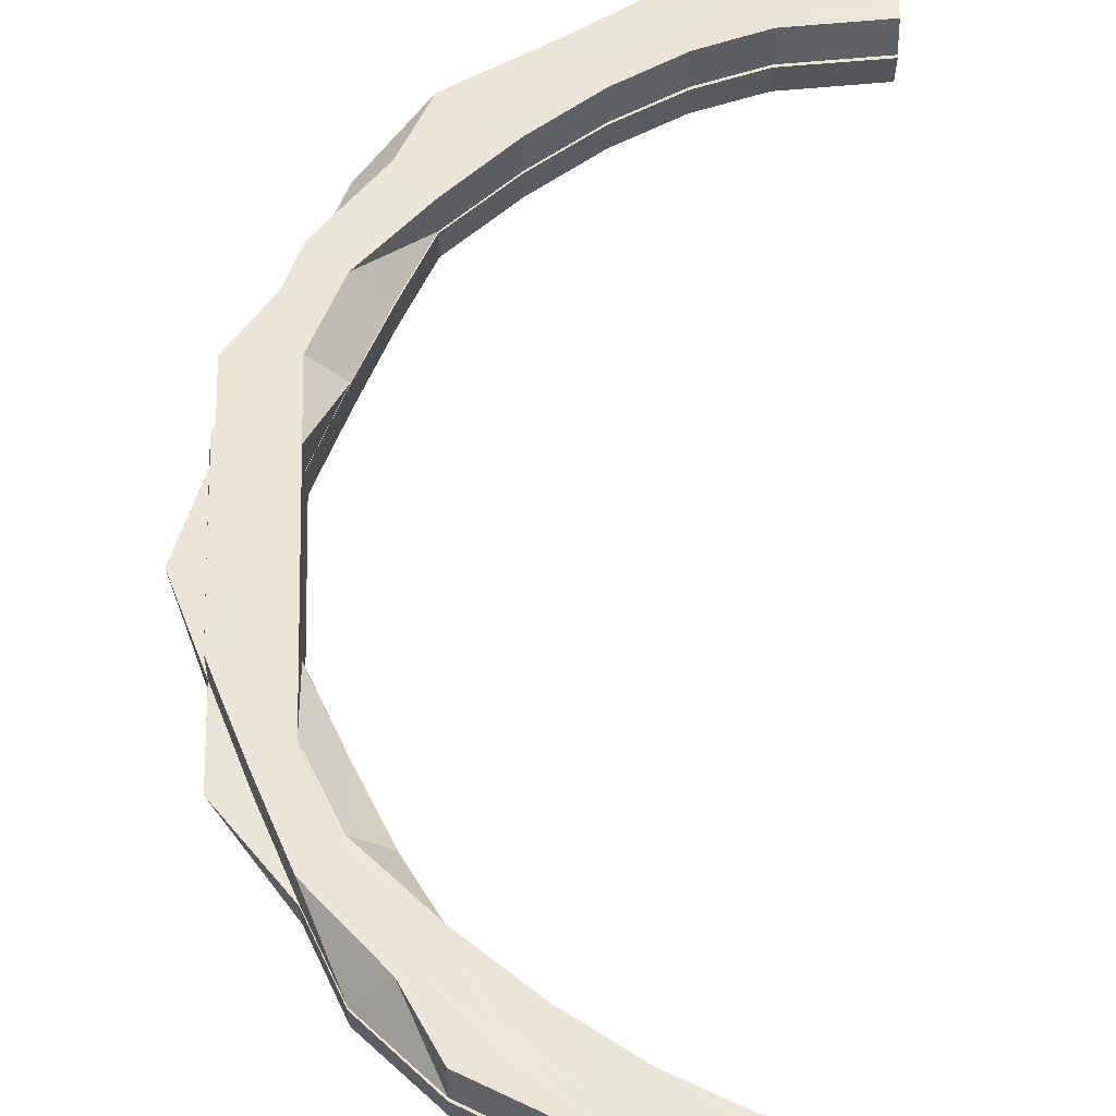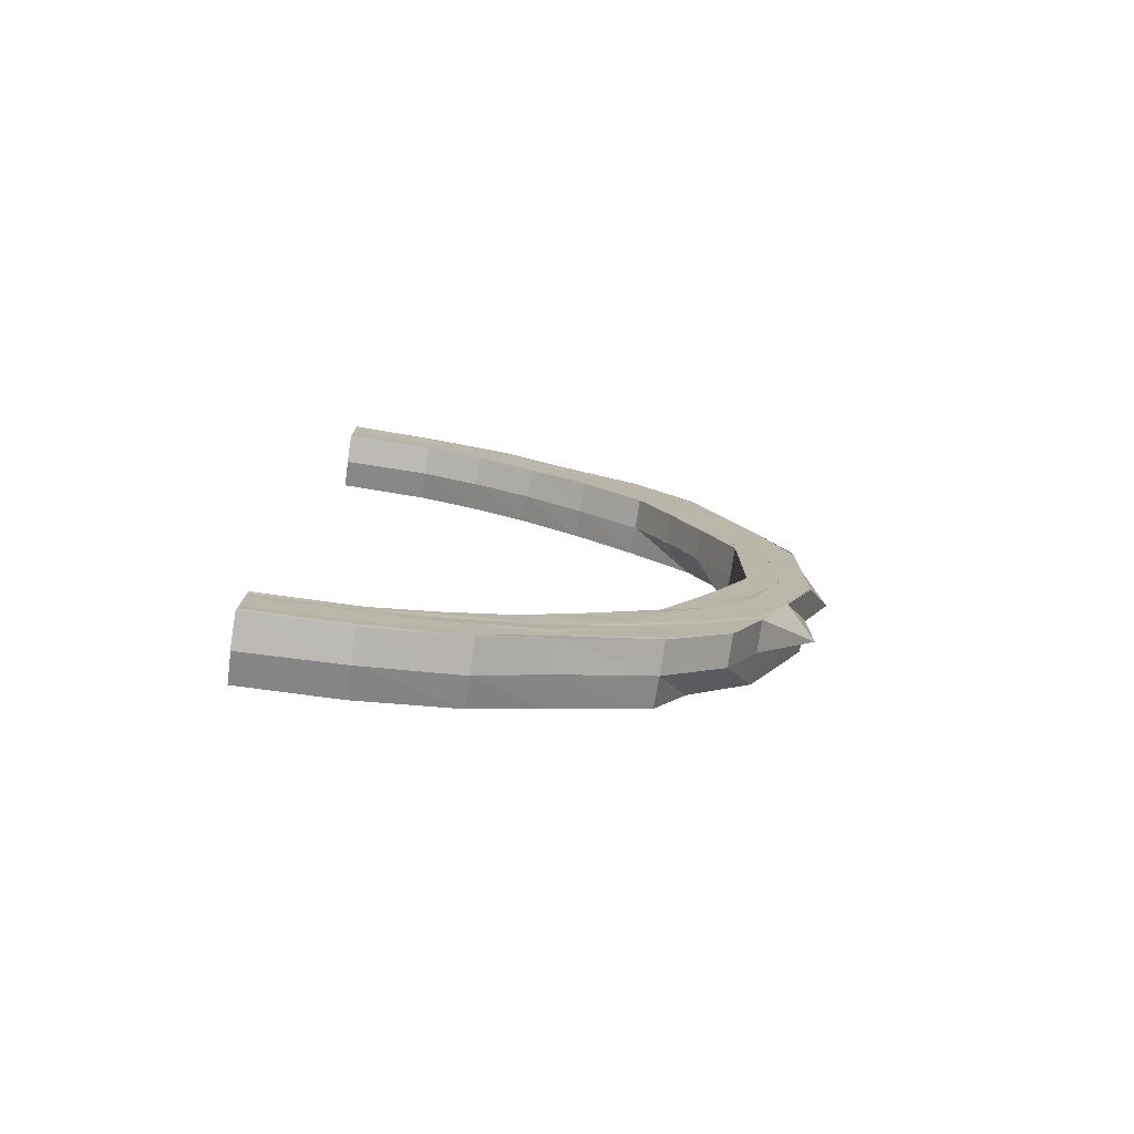
<metadata>
{"format":"obj","ext":"obj","renderer":"f3d","projection":"perspective","resolution":1024,"background":"white","views":[{"elev":58.7,"azim":178.4,"up":"+Y"},{"elev":-78.2,"azim":-8.6,"up":"+Z"}]}
</metadata>
<code>
o 22950
v 2168 1877 8.39
v 2168 1877 8.388
v 2168 1877 8.389
v 2168 1877 8.38
v 2168 1877 8.387
v 2168 1877 8.388
v 2168 1877 8.387
v 2168 1877 8.38
v 2168 1877 8.389
v 2168 1877 8.39
v 2168 1877 8.368
v 2168 1877 8.38
v 2168 1877 8.351
v 2168 1877 8.368
v 2168 1877 8.332
v 2168 1877 8.352
v 2168 1877 8.309
v 2168 1877 8.332
v 2168 1877 8.332
v 2168 1877 8.351
v 2168 1877 8.283
v 2168 1877 8.309
v 2168 1877 8.309
v 2168 1877 8.332
v 2168 1878 8.307
v 2168 1878 8.33
v 2168 1877 8.283
v 2168 1878 8.282
v 2168 1877 8.256
v 2168 1878 8.255
v 2168 1877 8.283
v 2168 1877 8.256
v 2168 1877 8.228
v 2168 1877 8.309
v 2168 1877 8.332
v 2168 1878 8.33
v 2168 1877 8.2
v 2168 1877 8.228
v 2168 1878 8.349
v 2168 1877 8.352
v 2168 1877 8.351
v 2168 1877 8.351
v 2168 1877 8.332
v 2168 1878 8.346
v 2168 1878 8.327
v 2168 1878 8.365
v 2168 1878 8.362
v 2168 1877 8.368
v 2168 1877 8.368
v 2168 1877 8.38
v 2168 1878 8.377
v 2168 1878 8.373
v 2168 1878 8.384
v 2168 1878 8.387
v 2168 1877 8.389
v 2168 1878 8.387
v 2168 1878 8.383
v 2168 1878 8.38
v 2168 1878 8.383
v 2168 1878 8.378
v 2168 1878 8.375
v 2168 1878 8.378
v 2168 1878 8.373
v 2168 1878 8.369
v 2168 1878 8.371
v 2168 1878 8.373
v 2168 1878 8.369
v 2168 1878 8.367
v 2168 1877 8.366
v 2168 1878 8.369
v 2168 1878 8.358
v 2168 1878 8.364
v 2168 1878 8.343
v 2168 1878 8.354
v 2168 1878 8.36
v 2168 1878 8.33
v 2168 1878 8.307
v 2168 1877 8.364
v 2168 1877 8.366
v 2168 1877 8.365
v 2168 1877 8.363
v 2168 1877 8.365
v 2168 1877 8.358
v 2168 1877 8.357
v 2168 1877 8.363
v 2168 1877 8.364
v 2168 1877 8.366
v 2168 1877 8.357
v 2168 1877 8.358
v 2168 1877 8.348
v 2168 1877 8.347
v 2168 1877 8.334
v 2168 1877 8.333
v 2168 1878 8.336
v 2168 1878 8.318
v 2168 1877 8.347
v 2168 1877 8.348
v 2168 1877 8.348
v 2168 1877 8.334
v 2168 1877 8.317
v 2168 1877 8.333
v 2168 1877 8.334
v 2168 1877 8.316
v 2168 1877 8.317
v 2168 1877 8.297
v 2168 1877 8.297
v 2168 1877 8.275
v 2168 1877 8.275
v 2168 1877 8.275
v 2168 1877 8.252
v 2168 1877 8.252
v 2168 1877 8.252
v 2168 1877 8.228
v 2168 1877 8.252
v 2168 1877 8.228
v 2168 1878 8.228
v 2168 1878 8.203
v 2168 1878 8.252
v 2168 1877 8.252
v 2168 1878 8.228
v 2168 1877 8.252
v 2168 1877 8.275
v 2168 1877 8.204
v 2168 1877 8.204
v 2168 1877 8.204
v 2168 1877 8.181
v 2168 1877 8.159
v 2168 1877 8.18
v 2168 1877 8.139
v 2168 1877 8.159
v 2168 1877 8.122
v 2168 1877 8.139
v 2168 1877 8.109
v 2168 1877 8.122
v 2168 1877 8.099
v 2168 1877 8.108
v 2168 1877 8.092
v 2168 1877 8.098
v 2168 1877 8.09
v 2168 1877 8.091
v 2168 1877 8.089
v 2168 1877 8.091
v 2168 1877 8.092
v 2168 1877 8.098
v 2168 1877 8.099
v 2168 1877 8.108
v 2168 1877 8.109
v 2168 1877 8.122
v 2168 1877 8.122
v 2168 1877 8.139
v 2168 1877 8.139
v 2168 1877 8.159
v 2168 1877 8.139
v 2168 1877 8.122
v 2168 1877 8.159
v 2168 1877 8.159
v 2168 1877 8.18
v 2168 1877 8.181
v 2168 1877 8.204
v 2168 1877 8.18
v 2168 1877 8.159
v 2168 1877 8.159
v 2168 1877 8.181
v 2168 1877 8.204
v 2168 1877 8.139
v 2168 1877 8.139
v 2168 1878 8.137
v 2168 1878 8.12
v 2168 1878 8.106
v 2168 1877 8.122
v 2168 1877 8.122
v 2168 1877 8.204
v 2168 1877 8.108
v 2168 1877 8.109
v 2168 1878 8.106
v 2168 1878 8.203
v 2168 1878 8.179
v 2168 1878 8.157
v 2168 1878 8.137
v 2168 1877 8.139
v 2168 1877 8.159
v 2168 1878 8.12
v 2168 1877 8.122
v 2168 1878 8.134
v 2168 1878 8.155
v 2168 1878 8.178
v 2168 1878 8.117
v 2168 1878 8.203
v 2168 1878 8.203
v 2168 1878 8.228
v 2168 1878 8.228
v 2168 1878 8.252
v 2168 1878 8.176
v 2168 1878 8.202
v 2168 1878 8.153
v 2168 1878 8.175
v 2168 1878 8.131
v 2168 1878 8.15
v 2168 1878 8.128
v 2168 1878 8.126
v 2168 1878 8.106
v 2168 1878 8.148
v 2168 1878 8.126
v 2168 1877 8.124
v 2168 1877 8.147
v 2168 1877 8.124
v 2168 1877 8.104
v 2168 1877 8.172
v 2168 1878 8.173
v 2168 1877 8.2
v 2168 1878 8.2
v 2168 1877 8.103
v 2168 1877 8.123
v 2168 1877 8.103
v 2168 1877 8.087
v 2168 1877 8.146
v 2168 1877 8.147
v 2168 1878 8.148
v 2168 1878 8.173
v 2168 1877 8.172
v 2168 1877 8.172
v 2168 1878 8.2
v 2168 1878 8.106
v 2168 1878 8.126
v 2168 1877 8.104
v 2168 1877 8.088
v 2168 1877 8.076
v 2168 1877 8.087
v 2168 1877 8.088
v 2168 1877 8.069
v 2168 1877 8.075
v 2168 1877 8.124
v 2168 1877 8.123
v 2168 1877 8.124
v 2168 1877 8.147
v 2168 1877 8.147
v 2168 1877 8.146
v 2168 1877 8.172
v 2168 1877 8.172
v 2168 1877 8.2
v 2168 1877 8.066
v 2168 1877 8.068
v 2168 1877 8.065
v 2168 1877 8.068
v 2168 1877 8.069
v 2168 1877 8.075
v 2168 1877 8.076
v 2168 1877 8.087
v 2168 1877 8.088
v 2168 1877 8.103
v 2168 1877 8.104
v 2168 1877 8.123
v 2168 1877 8.124
v 2168 1877 8.146
v 2168 1877 8.147
v 2168 1877 8.172
v 2168 1877 8.071
v 2168 1877 8.069
v 2168 1877 8.078
v 2168 1877 8.069
v 2168 1877 8.076
v 2168 1877 8.088
v 2168 1877 8.069
v 2168 1877 8.066
v 2168 1877 8.073
v 2168 1877 8.075
v 2168 1877 8.073
v 2168 1877 8.078
v 2168 1877 8.078
v 2168 1877 8.065
v 2168 1877 8.083
v 2168 1877 8.08
v 2168 1877 8.078
v 2168 1877 8.087
v 2168 1877 8.085
v 2168 1877 8.083
v 2168 1877 8.089
v 2168 1877 8.089
v 2168 1877 8.091
v 2168 1877 8.087
v 2168 1877 8.098
v 2168 1877 8.095
v 2168 1877 8.091
v 2168 1877 8.087
v 2168 1877 8.102
v 2168 1877 8.082
v 2168 1877 8.098
v 2168 1877 8.094
v 2168 1877 8.09
v 2168 1877 8.104
v 2168 1877 8.106
v 2168 1877 8.124
v 2168 1877 8.109
v 2168 1877 8.126
v 2168 1877 8.147
v 2168 1877 8.113
v 2168 1877 8.128
v 2168 1877 8.148
v 2168 1877 8.172
v 2168 1877 8.2
v 2168 1877 8.2
v 2168 1877 8.172
v 2168 1877 8.173
v 2168 1877 8.172
v 2168 1877 8.2
v 2168 1877 8.15
v 2168 1877 8.131
v 2168 1877 8.175
v 2168 1877 8.117
v 2168 1877 8.153
v 2168 1877 8.2
v 2168 1877 8.2
v 2168 1877 8.201
v 2168 1877 8.2
v 2168 1877 8.228
v 2168 1877 8.176
v 2168 1877 8.202
v 2168 1877 8.228
v 2168 1877 8.256
v 2168 1877 8.228
v 2168 1877 8.228
v 2168 1877 8.256
v 2168 1877 8.256
v 2168 1877 8.283
v 2168 1877 8.256
v 2168 1877 8.283
v 2168 1877 8.283
v 2168 1877 8.309
v 2168 1877 8.283
v 2168 1877 8.309
v 2168 1877 8.255
v 2168 1877 8.282
v 2168 1877 8.309
v 2168 1877 8.332
v 2168 1877 8.332
v 2168 1877 8.352
v 2168 1877 8.351
v 2168 1877 8.368
v 2168 1877 8.368
v 2168 1877 8.38
v 2168 1877 8.38
v 2168 1877 8.388
v 2168 1877 8.387
v 2168 1877 8.39
v 2168 1877 8.283
v 2168 1877 8.309
v 2168 1877 8.307
v 2168 1877 8.332
v 2168 1877 8.281
v 2168 1877 8.255
v 2168 1877 8.254
v 2168 1877 8.228
v 2168 1877 8.279
v 2168 1877 8.305
v 2168 1877 8.253
v 2168 1877 8.33
v 2168 1877 8.351
v 2168 1877 8.252
v 2168 1877 8.203
v 2168 1877 8.277
v 2168 1877 8.203
v 2168 1877 8.303
v 2168 1877 8.204
v 2168 1877 8.18
v 2168 1877 8.3
v 2168 1877 8.276
v 2168 1877 8.327
v 2168 1877 8.275
v 2168 1877 8.252
v 2168 1877 8.324
v 2168 1877 8.349
v 2168 1877 8.346
v 2168 1877 8.368
v 2168 1877 8.365
v 2168 1877 8.38
v 2168 1877 8.362
v 2168 1877 8.343
v 2168 1877 8.321
v 2168 1877 8.377
v 2168 1877 8.387
v 2168 1877 8.298
v 2168 1877 8.275
v 2168 1877 8.275
v 2168 1877 8.252
v 2168 1877 8.297
v 2168 1877 8.297
v 2168 1877 8.316
v 2168 1877 8.317
v 2168 1877 8.333
v 2168 1877 8.334
v 2168 1877 8.347
v 2168 1877 8.348
v 2168 1877 8.357
v 2168 1877 8.358
v 2168 1877 8.363
v 2168 1877 8.364
v 2168 1877 8.365
v 2168 1877 8.366
v 2168 1877 8.367
v 2168 1877 8.369
v 2168 1877 8.36
v 2168 1877 8.369
v 2168 1877 8.373
v 2168 1877 8.366
v 2168 1877 8.364
v 2168 1877 8.358
v 2168 1877 8.348
v 2168 1877 8.371
v 2168 1877 8.373
v 2168 1877 8.378
v 2168 1877 8.364
v 2168 1877 8.334
v 2168 1877 8.35
v 2168 1877 8.375
v 2168 1877 8.378
v 2168 1877 8.383
v 2168 1877 8.369
v 2168 1877 8.354
v 2168 1877 8.336
v 2168 1877 8.317
v 2168 1877 8.38
v 2168 1877 8.383
v 2168 1877 8.387
v 2168 1877 8.384
v 2168 1877 8.389
v 2168 1877 8.387
v 2168 1877 8.389
v 2168 1877 8.373
v 2168 1877 8.358
v 2168 1877 8.339
v 2168 1877 8.318
v 2168 1877 8.297
v 2168 1878 8.35
v 2168 1878 8.336
v 2168 1878 8.339
v 2168 1877 8.334
v 2168 1877 8.348
v 2168 1878 8.318
v 2168 1877 8.317
v 2168 1878 8.321
v 2168 1878 8.324
v 2168 1878 8.3
v 2168 1878 8.305
v 2168 1878 8.307
v 2168 1877 8.309
v 2168 1877 8.283
v 2168 1877 8.256
v 2168 1878 8.282
v 2168 1877 8.228
v 2168 1878 8.255
v 2168 1878 8.281
v 2168 1878 8.282
v 2168 1878 8.255
v 2168 1878 8.255
v 2168 1878 8.303
v 2168 1878 8.318
v 2168 1878 8.336
v 2168 1878 8.298
v 2168 1878 8.279
v 2168 1878 8.254
v 2168 1878 8.277
v 2168 1878 8.298
v 2168 1878 8.228
v 2168 1878 8.253
v 2168 1878 8.252
v 2168 1877 8.252
v 2168 1877 8.275
v 2168 1878 8.276
v 2168 1877 8.275
v 2168 1877 8.297
v 2168 1877 8.317
v 2168 1877 8.297
v 2168 1877 8.316
v 2168 1878 8.298
v 2168 1877 8.2
v 2168 1878 8.201
v 2168 1878 8.173
v 2168 1878 8.148
v 2168 1878 8.2
v 2168 1877 8.179
v 2168 1877 8.159
v 2168 1877 8.178
v 2168 1877 8.157
v 2168 1877 8.139
v 2168 1877 8.155
v 2168 1877 8.137
v 2168 1877 8.122
v 2168 1877 8.134
v 2168 1877 8.12
v 2168 1877 8.108
v 2168 1877 8.106
v 2168 1878 8.106
v 2168 1878 8.109
v 2168 1878 8.113
v 2168 1878 8.12
v 2168 1878 8.137
v 2168 1878 8.102
v 2168 1878 8.106
v 2168 1878 8.098
v 2168 1878 8.094
v 2168 1878 8.087
v 2168 1878 8.09
v 2168 1878 8.082
v 2168 1878 8.078
v 2168 1877 8.076
v 2168 1877 8.075
v 2168 1877 8.068
v 2168 1877 8.069
v 2168 1877 8.065
v 2168 1877 8.066
v 2168 1878 8.071
v 2168 1878 8.075
v 2168 1878 8.069
v 2168 1877 8.066
v 2168 1878 8.069
v 2168 1878 8.073
v 2168 1878 8.078
v 2168 1878 8.08
v 2168 1878 8.073
v 2168 1878 8.083
v 2168 1878 8.087
v 2168 1877 8.089
v 2168 1878 8.085
v 2168 1877 8.091
v 2168 1878 8.089
v 2168 1878 8.078
v 2168 1878 8.083
v 2168 1878 8.087
v 2168 1878 8.091
v 2168 1878 8.095
v 2168 1877 8.098
v 2168 1877 8.099
v 2168 1877 8.092
v 2168 1877 8.089
v 2168 1877 8.09
v 2168 1877 8.389
v 2168 1878 8.387
v 2168 1877 8.378
v 2168 1878 8.383
v 2168 1878 8.378
v 2168 1878 8.373
v 2168 1878 8.369
v 2168 1877 8.366
v 2168 1877 8.389
v 2168 1877 8.387
v 2168 1877 8.383
v 2168 1877 8.378
v 2168 1877 8.373
v 2168 1877 8.369
v 2168 1877 8.366
v 2168 1877 8.365
f 1 2 3
f 2 4 5
f 6 5 3
f 7 8 6
f 9 7 10
f 8 11 12
f 11 13 14
f 13 15 16
f 15 17 18
f 18 19 20
f 17 21 22
f 22 23 24
f 23 25 26
f 27 28 25
f 29 30 28
f 31 32 27
f 32 33 29
f 34 31 23
f 35 34 24
f 24 23 36
f 33 37 38
f 24 36 39
f 40 35 41
f 42 43 39
f 39 36 44
f 36 45 44
f 41 39 46
f 39 44 47
f 46 39 47
f 48 41 46
f 16 41 48
f 49 40 48
f 4 49 50
f 14 48 50
f 48 46 51
f 50 48 51
f 51 46 52
f 46 47 52
f 50 51 53
f 12 50 5
f 5 50 53
f 5 53 54
f 55 5 56
f 56 53 57
f 53 51 58
f 51 52 58
f 53 58 59
f 57 58 60
f 58 52 61
f 58 61 62
f 60 61 63
f 52 64 61
f 52 47 64
f 61 64 65
f 61 65 66
f 63 65 67
f 67 68 69
f 65 68 70
f 47 71 64
f 64 72 65
f 65 72 68
f 64 71 72
f 47 44 71
f 44 73 71
f 71 74 72
f 71 73 74
f 44 45 73
f 72 74 75
f 72 75 68
f 76 77 45
f 68 75 78
f 68 78 79
f 79 78 80
f 78 81 82
f 75 83 78
f 83 84 81
f 78 83 85
f 85 86 87
f 88 89 86
f 83 90 88
f 90 91 84
f 92 93 91
f 94 95 92
f 96 97 89
f 98 99 96
f 99 100 101
f 101 102 97
f 103 104 102
f 105 106 104
f 107 108 106
f 109 110 107
f 111 112 108
f 111 113 114
f 113 115 114
f 116 117 113
f 118 116 119
f 120 113 119
f 119 121 122
f 113 123 115
f 123 124 115
f 125 126 124
f 126 127 128
f 127 129 130
f 129 131 132
f 131 133 134
f 133 135 136
f 135 137 138
f 137 139 140
f 139 141 142
f 143 142 144
f 145 144 146
f 147 146 148
f 149 148 150
f 151 150 152
f 153 154 151
f 155 153 156
f 156 152 157
f 158 157 159
f 160 161 158
f 161 162 163
f 160 163 164
f 165 166 162
f 167 168 165
f 168 169 170
f 170 171 166
f 172 160 123
f 170 173 149
f 173 174 171
f 175 173 170
f 176 172 113
f 176 177 172
f 177 160 172
f 177 178 160
f 178 161 160
f 178 179 161
f 179 180 181
f 182 183 180
f 184 179 178
f 185 178 177
f 185 184 178
f 186 185 177
f 184 187 179
f 188 186 176
f 188 189 190
f 191 190 192
f 191 188 120
f 193 186 188
f 194 193 188
f 193 195 186
f 195 185 186
f 196 193 194
f 195 197 185
f 197 184 185
f 198 195 193
f 196 198 193
f 199 197 195
f 198 199 195
f 200 201 199
f 202 198 196
f 203 199 198
f 202 203 198
f 204 203 202
f 205 206 202
f 204 207 203
f 208 205 209
f 210 208 211
f 212 207 204
f 213 214 204
f 214 215 207
f 216 213 217
f 217 218 219
f 220 216 221
f 221 219 222
f 207 223 224
f 225 226 212
f 226 227 228
f 228 229 207
f 227 230 231
f 232 225 233
f 233 234 235
f 236 232 237
f 237 235 238
f 239 238 240
f 230 241 242
f 241 243 244
f 245 244 246
f 247 246 248
f 249 248 250
f 251 250 252
f 253 252 254
f 255 254 256
f 257 258 245
f 259 257 247
f 257 260 261
f 259 261 262
f 263 264 260
f 265 263 257
f 266 257 259
f 266 267 257
f 268 265 266
f 265 263 269
f 268 265 269
f 263 241 269
f 241 270 269
f 271 268 269
f 271 268 272
f 272 273 266
f 274 271 269
f 274 271 275
f 275 276 272
f 277 274 269
f 139 277 269
f 277 274 278
f 279 277 278
f 278 280 275
f 281 279 282
f 140 278 282
f 278 275 283
f 282 278 283
f 283 275 284
f 275 272 284
f 282 283 285
f 284 272 286
f 272 266 286
f 286 266 259
f 283 284 287
f 285 283 287
f 284 286 288
f 287 284 288
f 286 259 289
f 288 286 289
f 289 259 249
f 289 262 290
f 288 289 291
f 291 289 251
f 291 290 292
f 293 288 291
f 287 288 293
f 293 291 294
f 294 292 295
f 294 291 253
f 296 287 293
f 285 287 296
f 297 293 294
f 296 293 297
f 297 294 298
f 298 294 255
f 298 255 299
f 299 255 239
f 299 239 300
f 301 302 300
f 303 298 299
f 303 304 305
f 306 297 298
f 306 298 303
f 307 297 306
f 307 296 297
f 308 306 303
f 309 296 307
f 309 285 296
f 310 307 306
f 310 306 308
f 308 303 311
f 311 303 312
f 313 308 311
f 312 314 315
f 316 308 313
f 316 310 308
f 317 316 313
f 317 313 318
f 318 315 319
f 318 312 320
f 320 321 322
f 323 322 324
f 325 318 323
f 325 319 326
f 327 324 328
f 329 325 327
f 329 326 330
f 331 325 329
f 332 331 329
f 333 330 334
f 335 334 336
f 337 336 338
f 339 338 340
f 341 340 342
f 343 342 344
f 332 345 346
f 347 332 333
f 347 346 348
f 349 332 347
f 350 331 332
f 349 350 332
f 351 350 349
f 351 352 350
f 352 318 350
f 352 317 318
f 353 351 349
f 354 349 347
f 353 349 354
f 355 351 353
f 354 347 356
f 356 347 335
f 356 348 357
f 115 352 355
f 358 115 355
f 115 359 352
f 358 355 360
f 360 355 353
f 359 361 352
f 360 353 362
f 362 353 354
f 363 364 359
f 365 360 362
f 366 360 365
f 362 354 367
f 367 354 356
f 368 369 366
f 370 362 367
f 365 362 370
f 367 356 371
f 371 356 337
f 370 367 372
f 372 367 371
f 371 357 373
f 372 371 374
f 374 371 339
f 374 373 375
f 376 372 374
f 377 370 372
f 377 372 376
f 378 370 377
f 378 365 370
f 376 374 379
f 379 374 341
f 379 375 380
f 381 365 378
f 381 366 365
f 382 366 381
f 383 384 382
f 385 383 386
f 387 385 388
f 389 387 390
f 391 389 392
f 393 391 394
f 395 393 396
f 397 395 398
f 396 399 400
f 394 401 399
f 402 399 403
f 404 405 402
f 405 406 399
f 406 407 401
f 399 401 408
f 399 408 409
f 403 408 410
f 401 411 408
f 407 412 413
f 392 413 401
f 401 413 411
f 408 411 414
f 408 414 415
f 410 414 416
f 411 417 414
f 413 418 411
f 411 418 417
f 413 419 418
f 390 419 413
f 412 420 419
f 414 417 421
f 414 421 422
f 416 421 423
f 423 424 425
f 421 424 426
f 424 380 427
f 417 428 421
f 421 428 424
f 428 379 424
f 424 379 343
f 428 376 379
f 417 429 428
f 429 376 428
f 418 429 417
f 429 377 376
f 418 430 429
f 430 377 429
f 419 430 418
f 430 378 377
f 419 431 430
f 431 378 430
f 388 431 419
f 431 381 378
f 386 381 431
f 432 368 381
f 420 432 431
f 74 433 75
f 75 433 83
f 433 90 83
f 433 434 90
f 74 435 433
f 435 434 433
f 73 435 74
f 434 436 437
f 438 439 436
f 435 440 434
f 73 441 435
f 441 440 435
f 45 441 73
f 440 442 438
f 45 443 441
f 444 443 45
f 445 446 444
f 446 447 448
f 447 449 450
f 448 451 443
f 77 452 443
f 452 453 451
f 450 454 451
f 443 455 441
f 443 451 455
f 441 455 440
f 440 456 457
f 455 442 440
f 442 458 456
f 451 459 455
f 455 459 442
f 451 454 459
f 454 460 459
f 459 461 442
f 459 460 461
f 442 461 462
f 454 463 460
f 460 464 461
f 463 191 460
f 464 191 465
f 465 466 467
f 461 464 468
f 464 465 468
f 461 468 462
f 468 465 469
f 462 468 470
f 468 469 470
f 470 469 105
f 462 470 471
f 471 470 103
f 469 122 472
f 470 472 473
f 471 473 93
f 95 474 471
f 38 463 450
f 38 475 463
f 475 211 463
f 463 476 191
f 476 194 191
f 476 196 194
f 209 196 476
f 477 478 196
f 479 477 476
f 128 480 359
f 359 480 361
f 364 481 480
f 480 482 361
f 361 482 317
f 482 316 317
f 480 483 482
f 130 483 480
f 481 484 483
f 482 485 316
f 483 485 482
f 485 310 316
f 483 486 485
f 132 486 483
f 484 487 486
f 485 488 310
f 486 488 485
f 488 307 310
f 488 309 307
f 486 489 488
f 489 309 488
f 134 489 486
f 487 490 489
f 489 491 309
f 490 281 491
f 136 491 489
f 491 285 309
f 491 282 285
f 138 282 491
f 492 493 199
f 199 493 197
f 493 494 197
f 197 494 184
f 494 187 184
f 187 495 496
f 497 498 495
f 187 497 182
f 494 499 187
f 499 497 187
f 500 499 494
f 493 500 494
f 499 501 497
f 502 500 493
f 492 502 493
f 500 503 499
f 503 501 499
f 502 504 500
f 504 503 500
f 229 502 492
f 207 229 492
f 505 504 502
f 229 505 502
f 231 505 229
f 215 506 229
f 506 507 505
f 505 508 504
f 507 270 508
f 242 508 505
f 509 510 508
f 508 510 511
f 508 511 504
f 504 511 503
f 511 512 503
f 511 513 512
f 503 512 501
f 514 515 511
f 514 515 269
f 515 516 512
f 515 516 269
f 516 517 269
f 516 517 518
f 512 518 501
f 512 519 518
f 517 520 269
f 520 521 269
f 521 522 269
f 517 520 523
f 521 522 524
f 520 521 525
f 518 526 523
f 523 527 525
f 525 528 524
f 518 523 529
f 501 518 529
f 501 529 497
f 497 529 175
f 529 523 530
f 529 530 175
f 523 525 530
f 175 530 173
f 530 525 531
f 530 531 173
f 525 524 531
f 173 531 147
f 531 524 145
f 531 532 174
f 524 533 532
f 534 535 533
f 524 534 143
f 536 537 538
f 537 539 538
f 539 540 538
f 540 541 538
f 541 542 538
f 542 543 538
f 544 1 538
f 545 544 538
f 546 545 538
f 547 546 538
f 548 547 538
f 549 548 538
f 550 549 538
f 551 550 538

</code>
